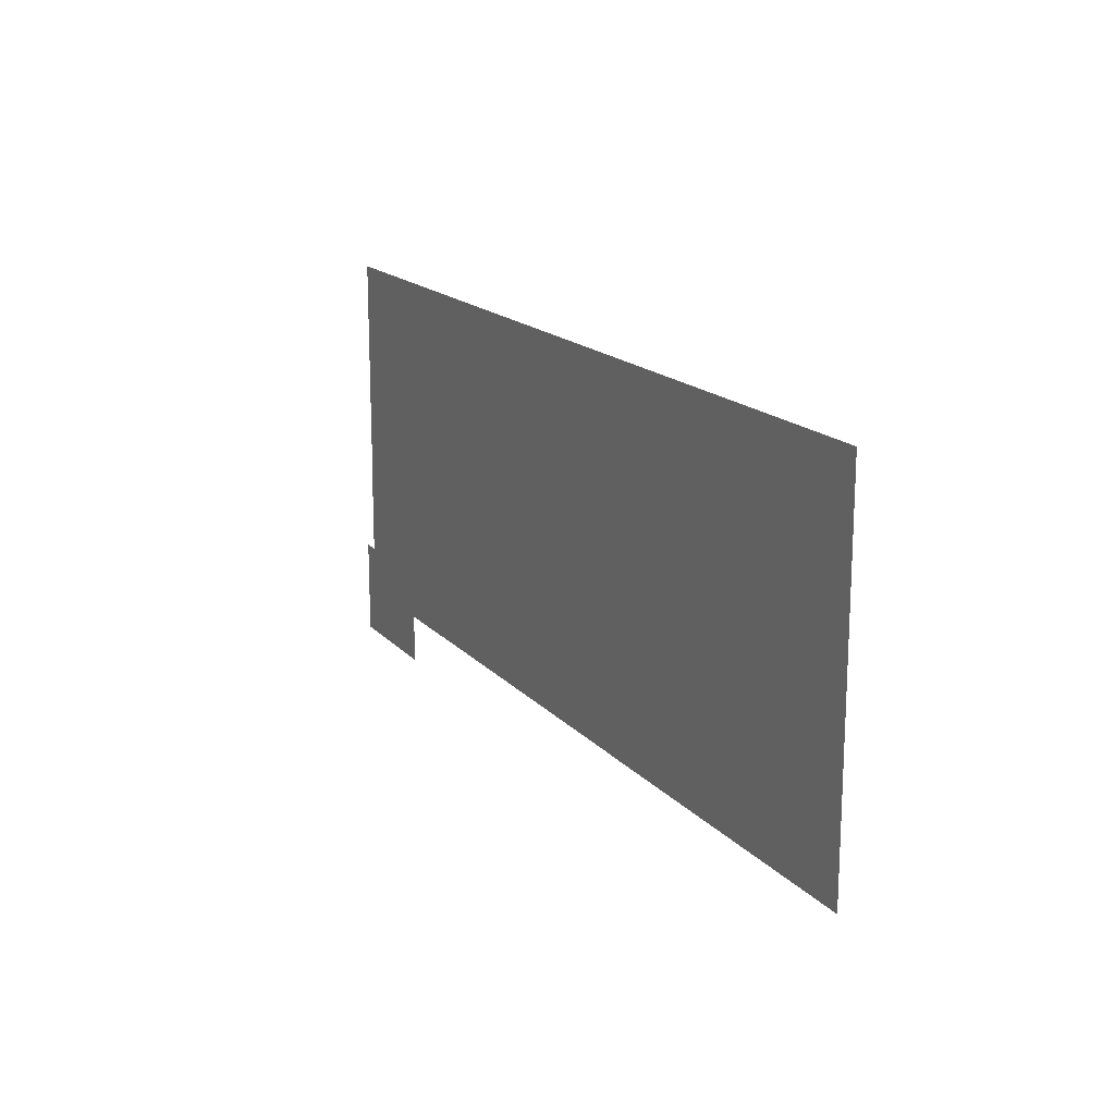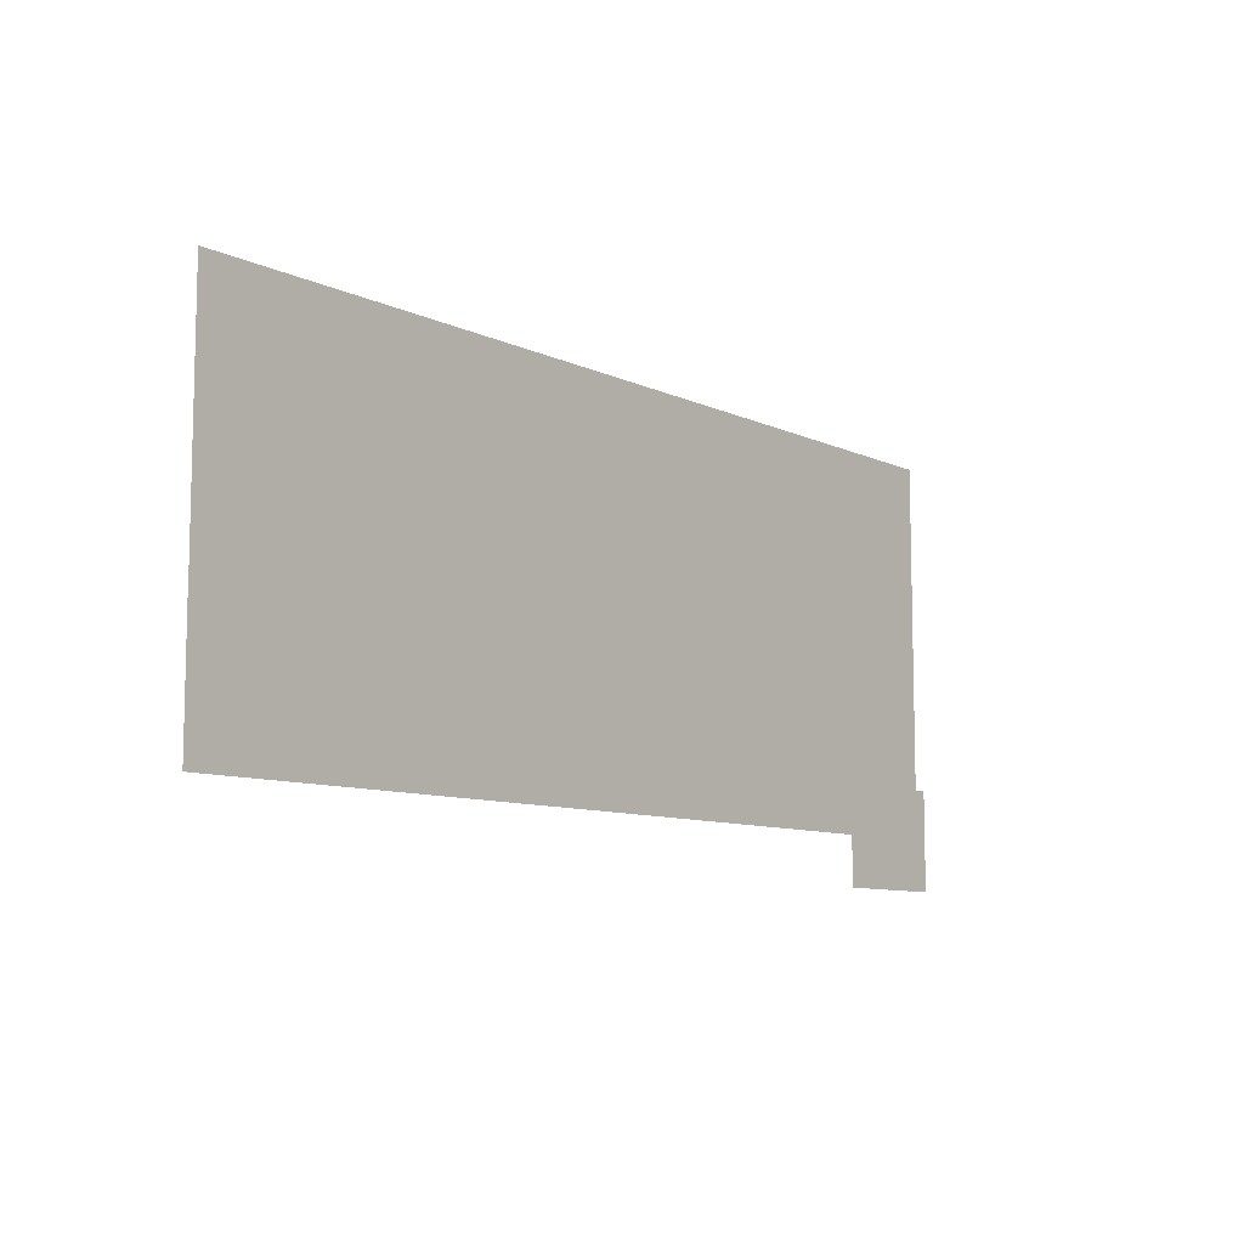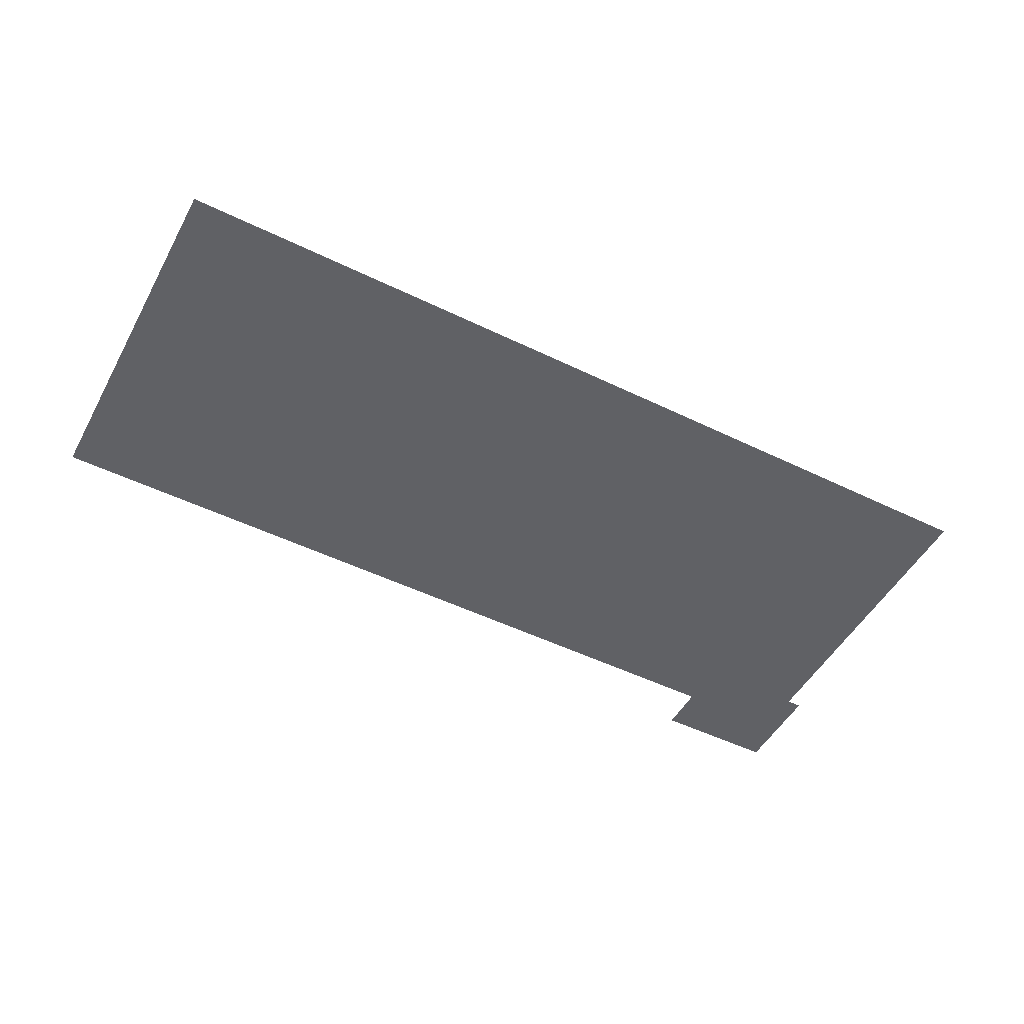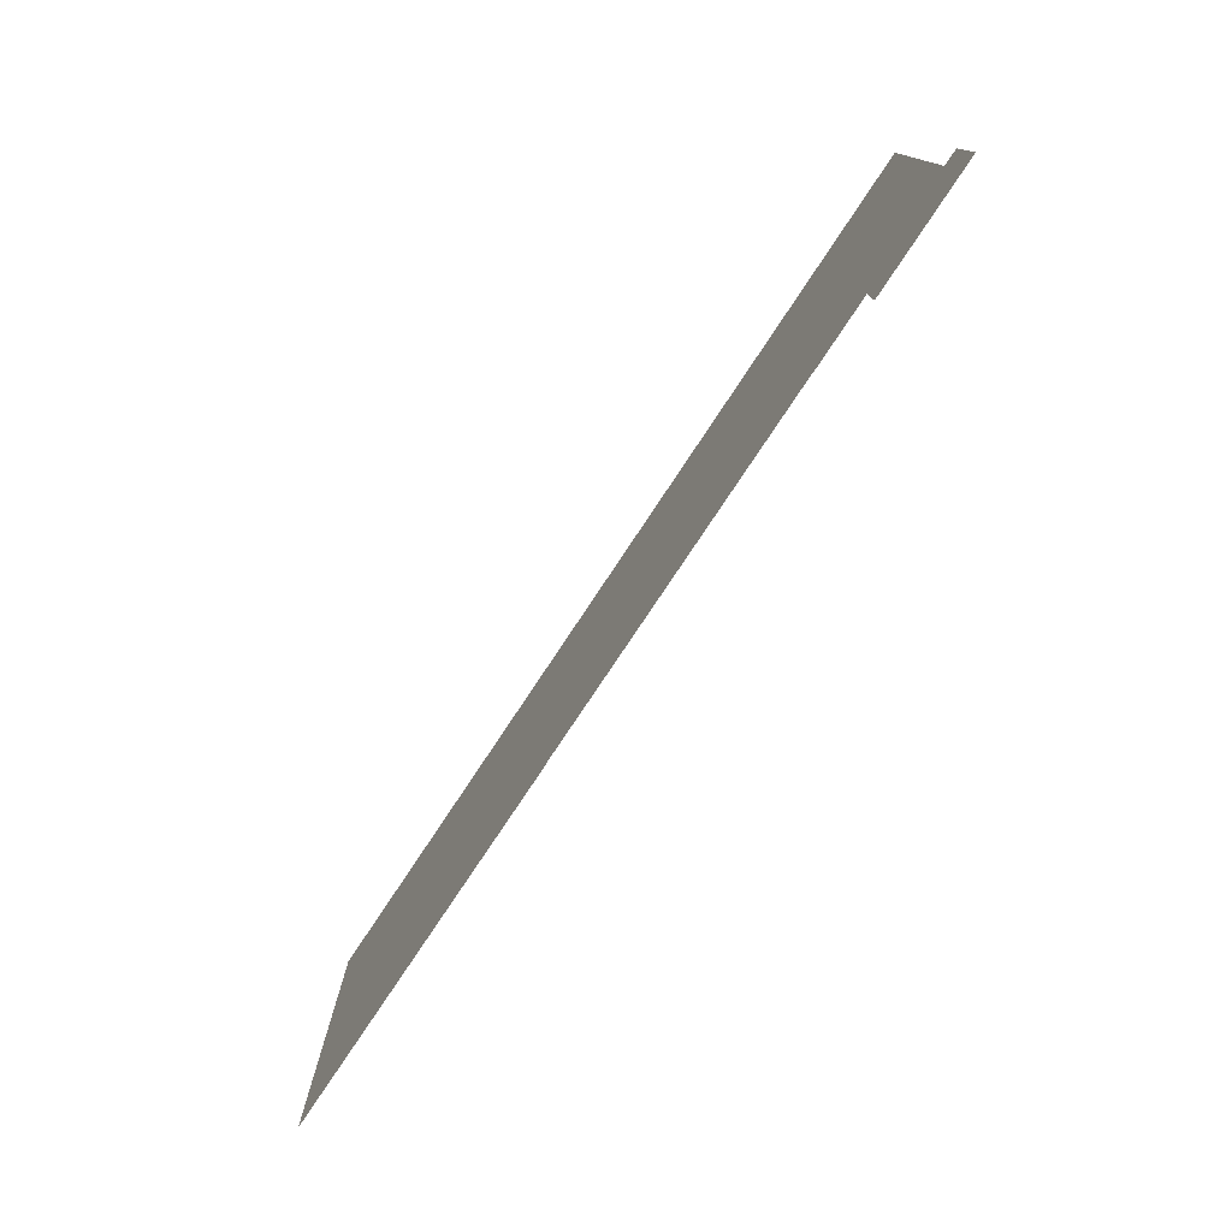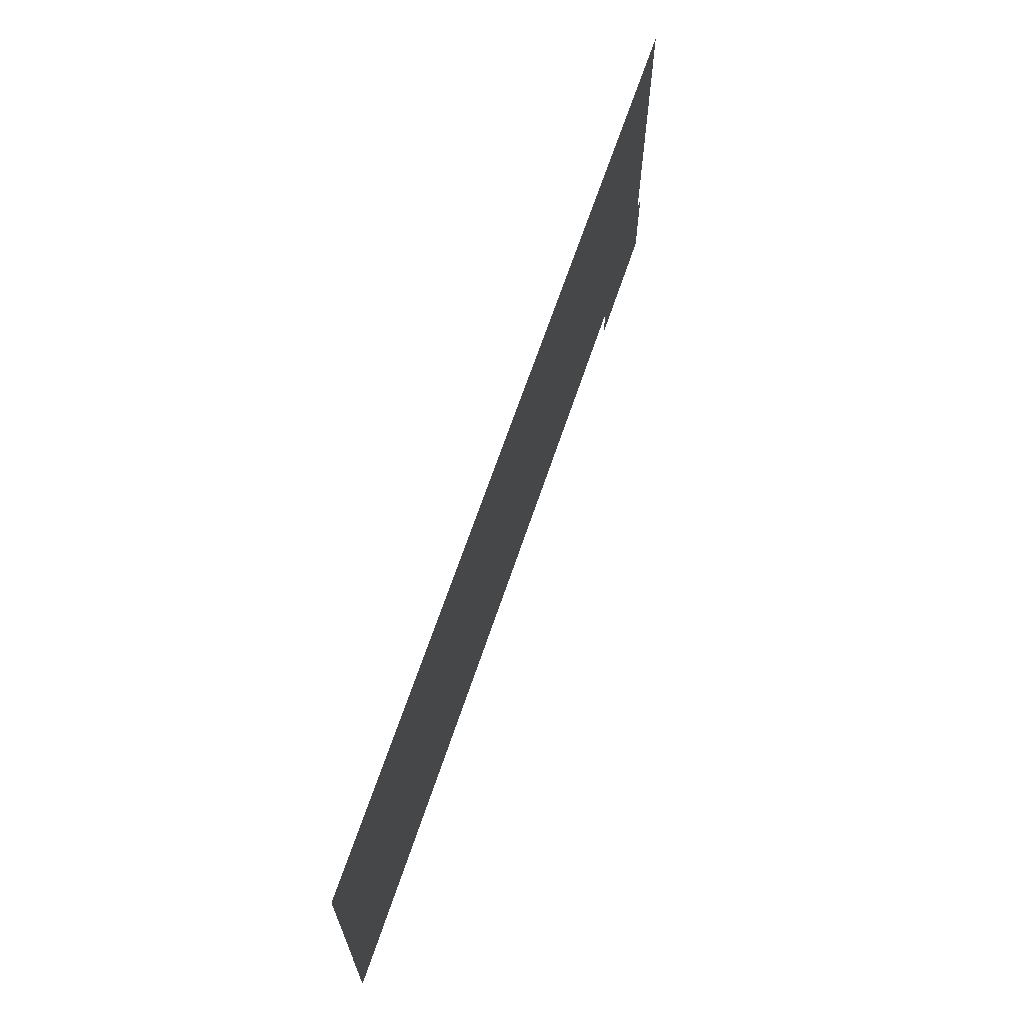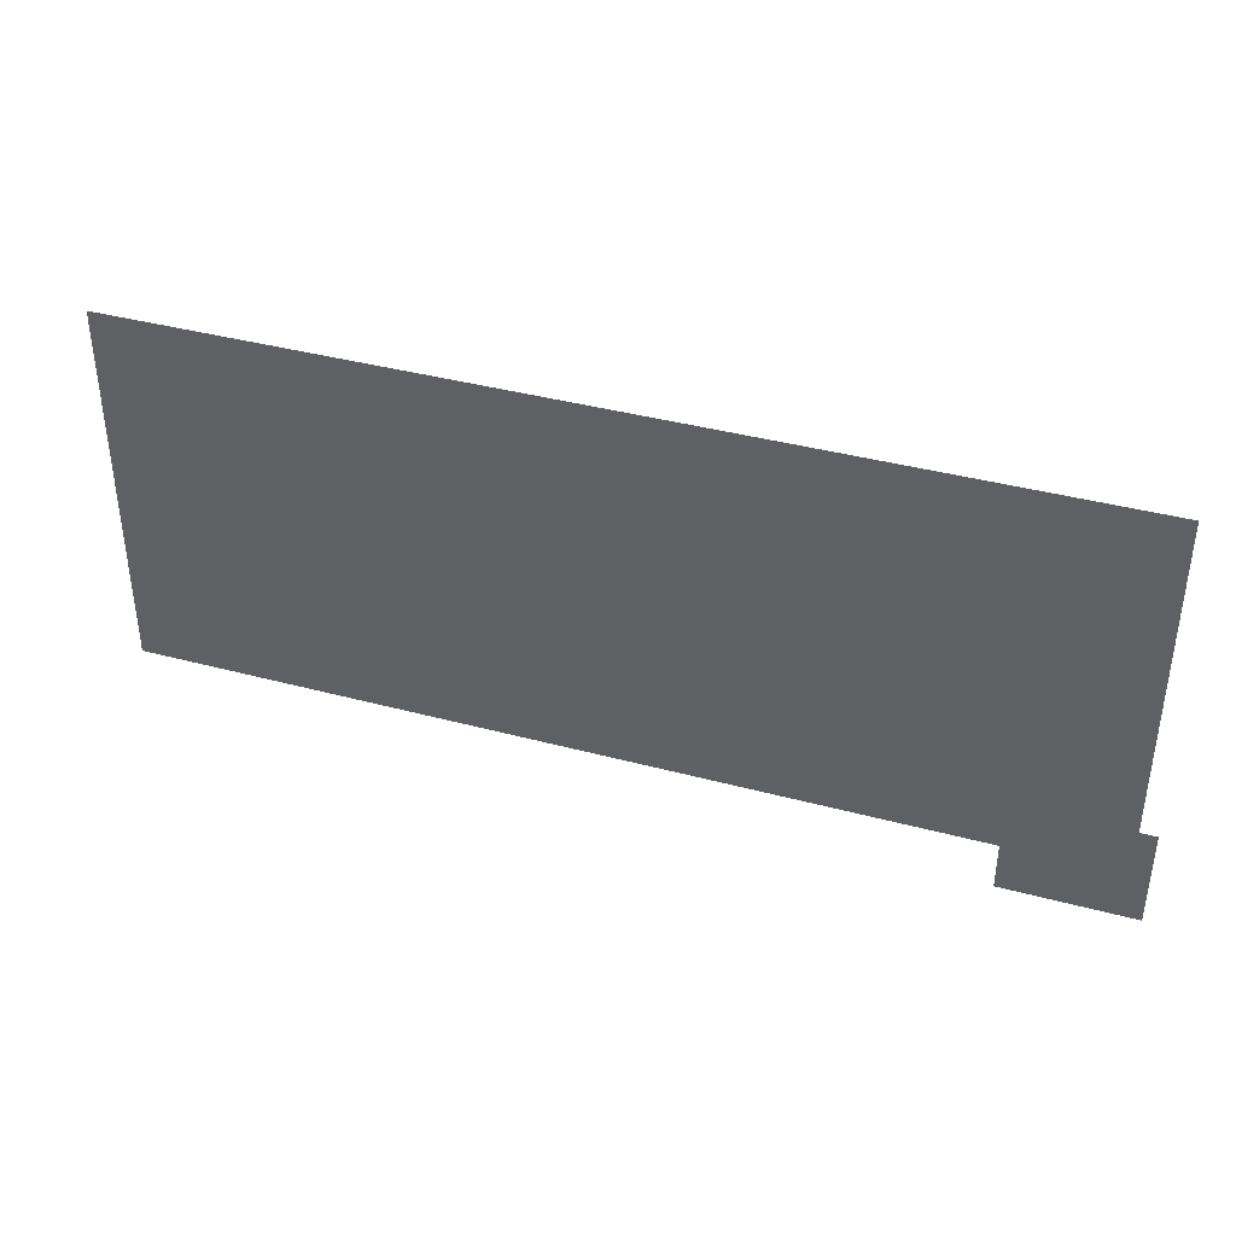
<metadata>
{"format":"obj","ext":"obj","renderer":"f3d","projection":"perspective","resolution":1024,"background":"white","views":[{"elev":16.8,"azim":62.8,"up":"+Y"},{"elev":-9.0,"azim":129.2,"up":"+Y"},{"elev":-50.1,"azim":151.9,"up":"+Z"},{"elev":-77.1,"azim":-123.5,"up":"+Y"},{"elev":66.3,"azim":108.6,"up":"+Y"},{"elev":38.8,"azim":-161.3,"up":"+Y"}]}
</metadata>
<code>
g Field
v 0 0 1
v 0 1200 1
v 3000 1200 1
v 3000 0 1
f 1 2 3 4
g StartConfig
v 700 200 0
f 5 1 2
g GoalConfig
v 700 800 0
f 6 1 2
g Robot
v 362.5 160 4
v -52.5 160 4
v -52.5 -160 4
v 362.5 -160 4
f 7 8 9 10
g Obstacle0
v 0 0 2
v 600 0 2
v 600 400 2
v 0 400 2
f 11 12 13 14
g Obstacle1
v 1800 0 2
v 3000 0 2
v 3000 400 2
v 1800 400 2
f 15 16 17 18

</code>
